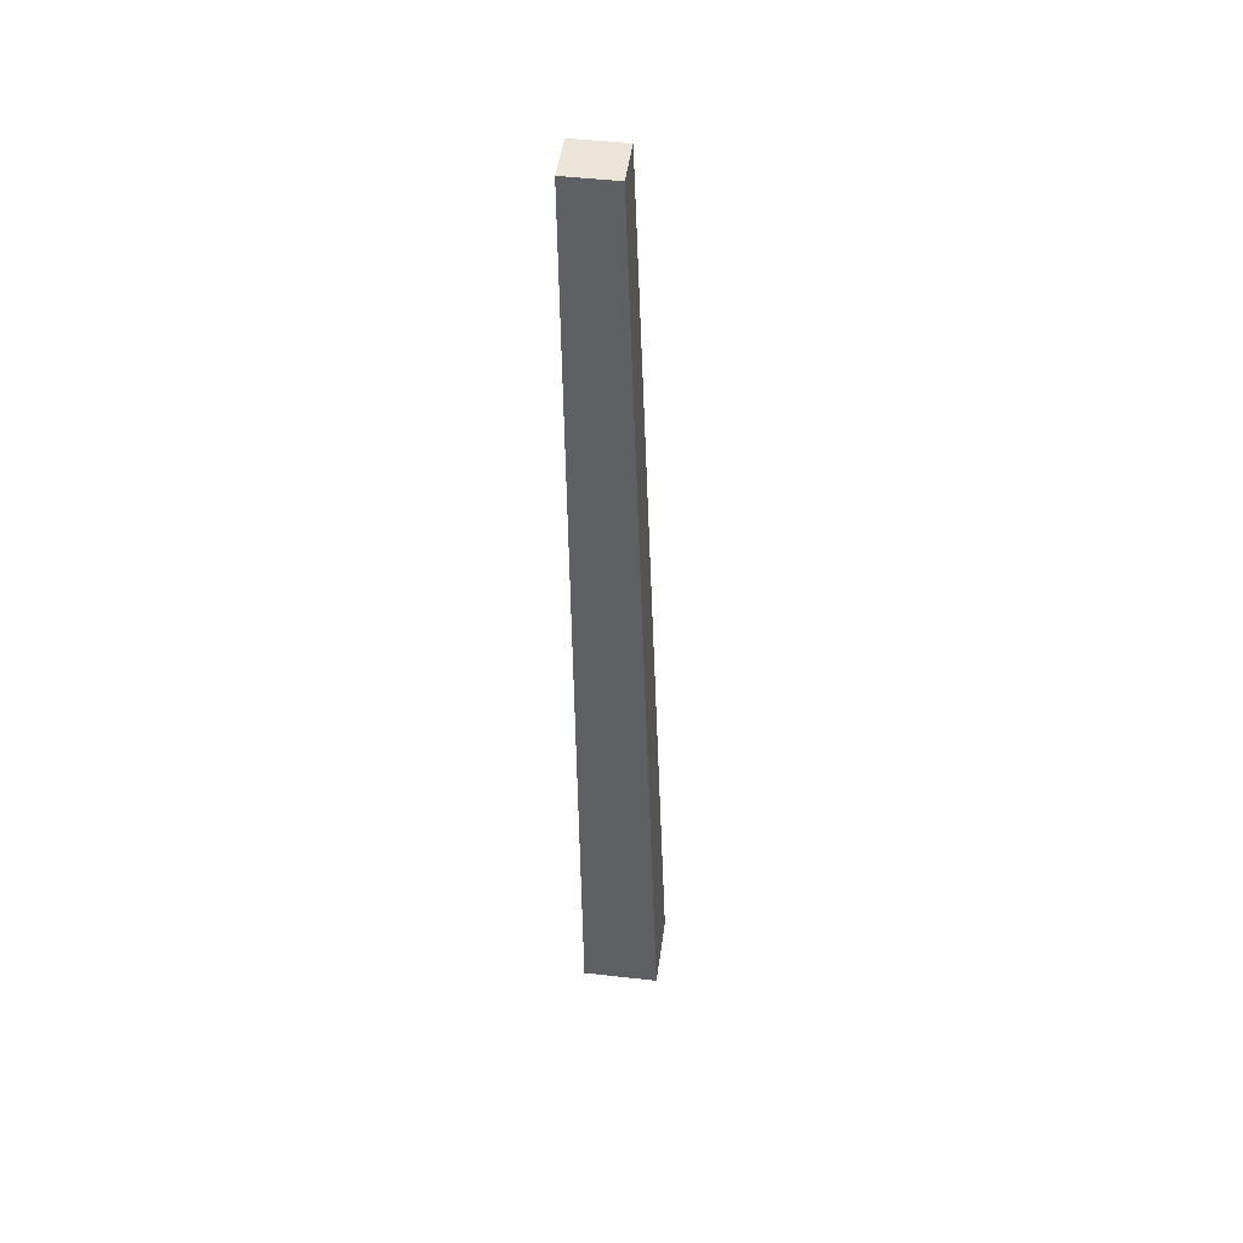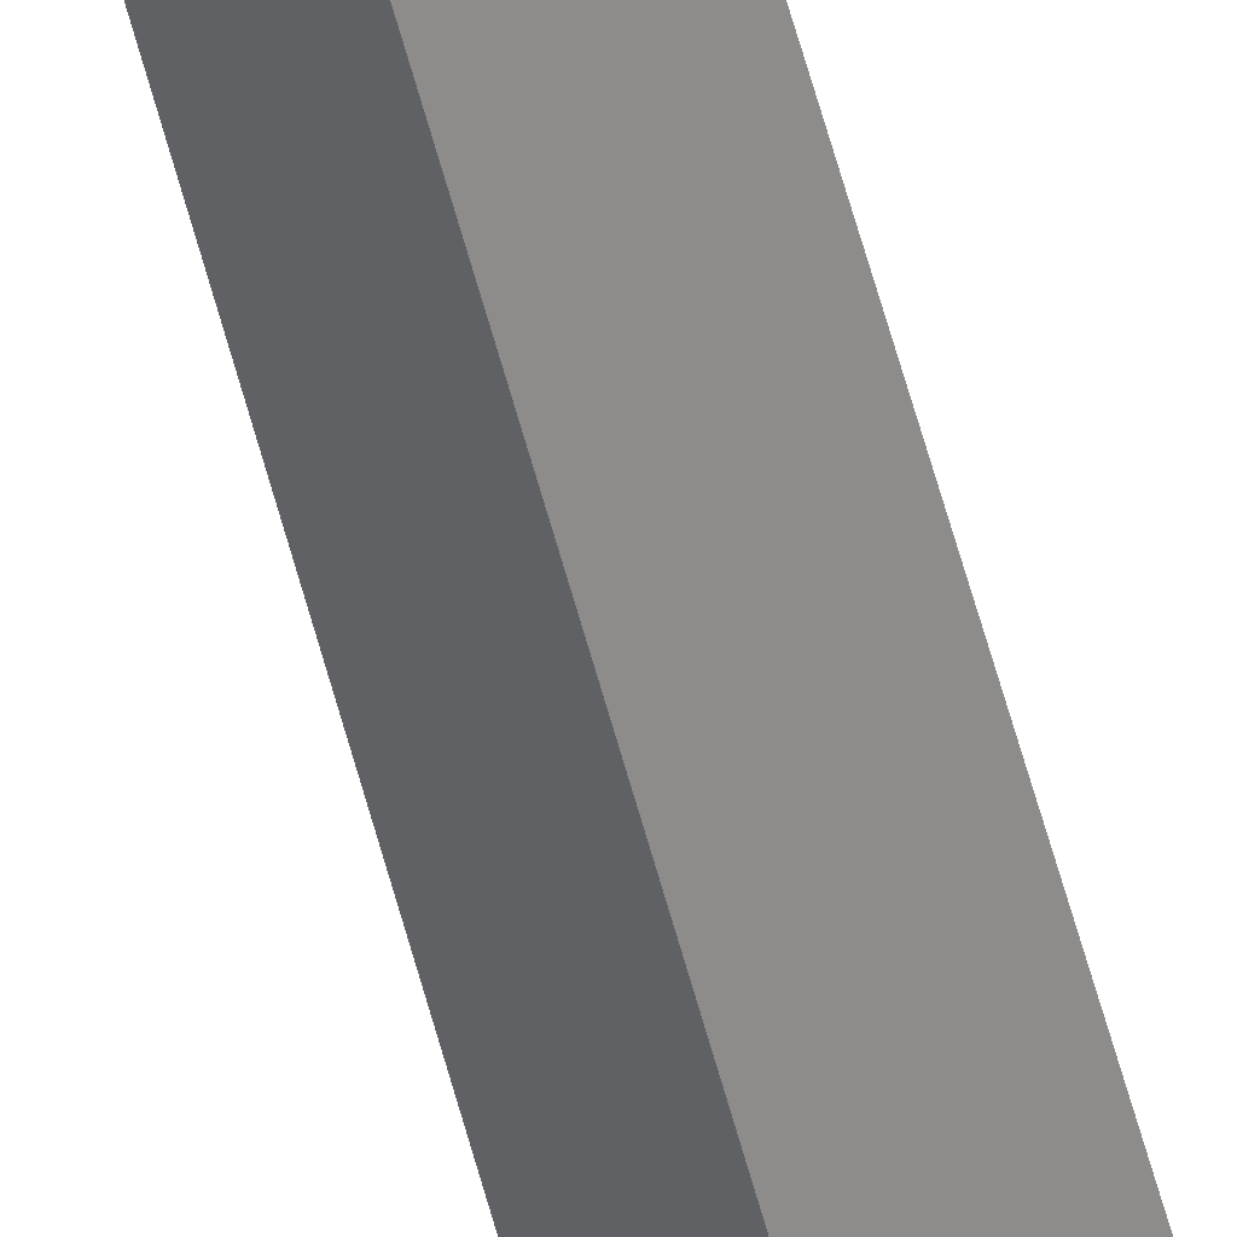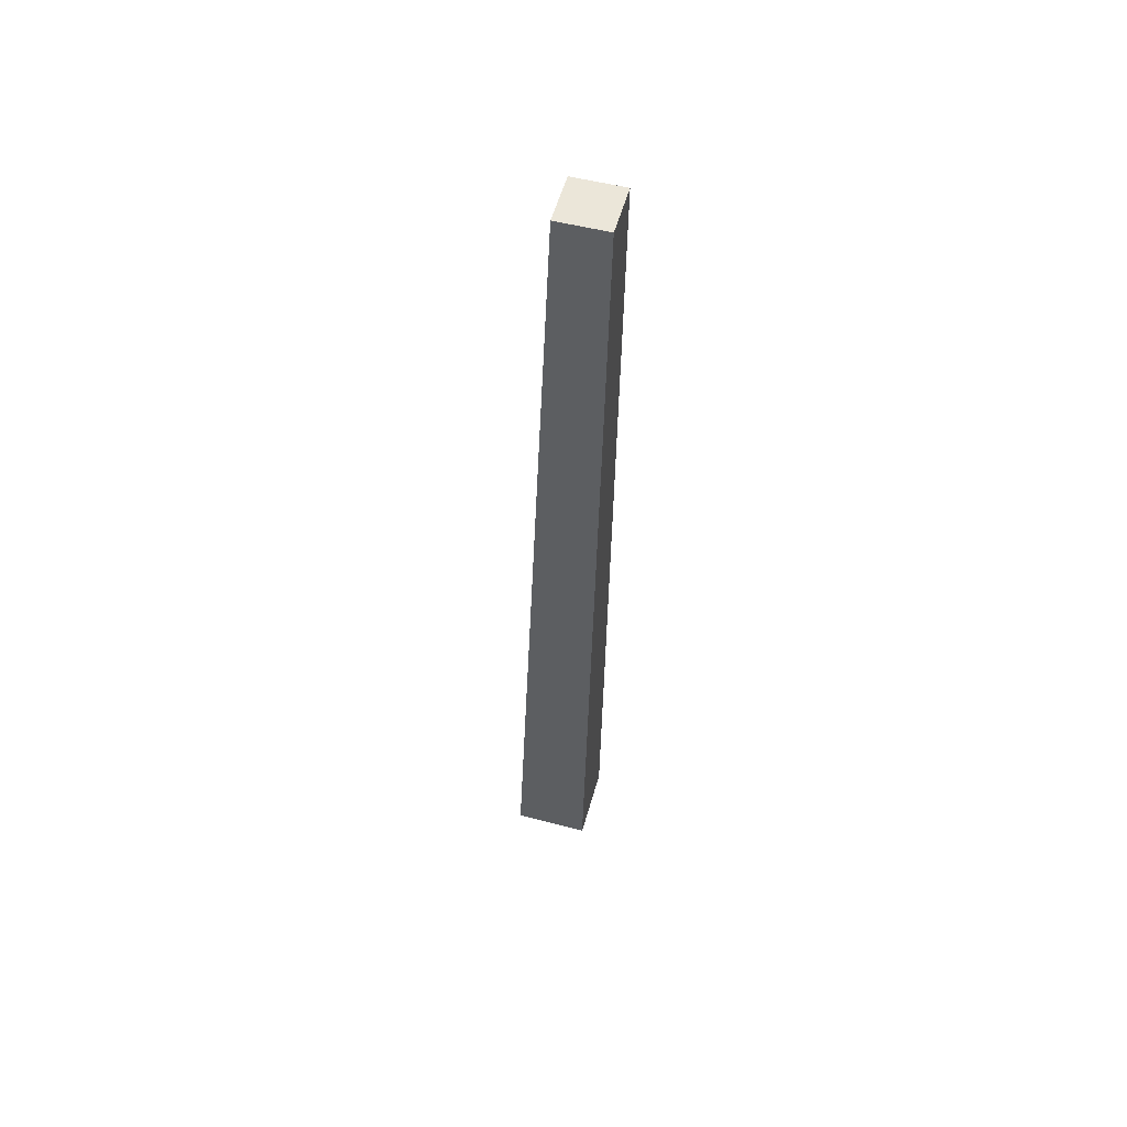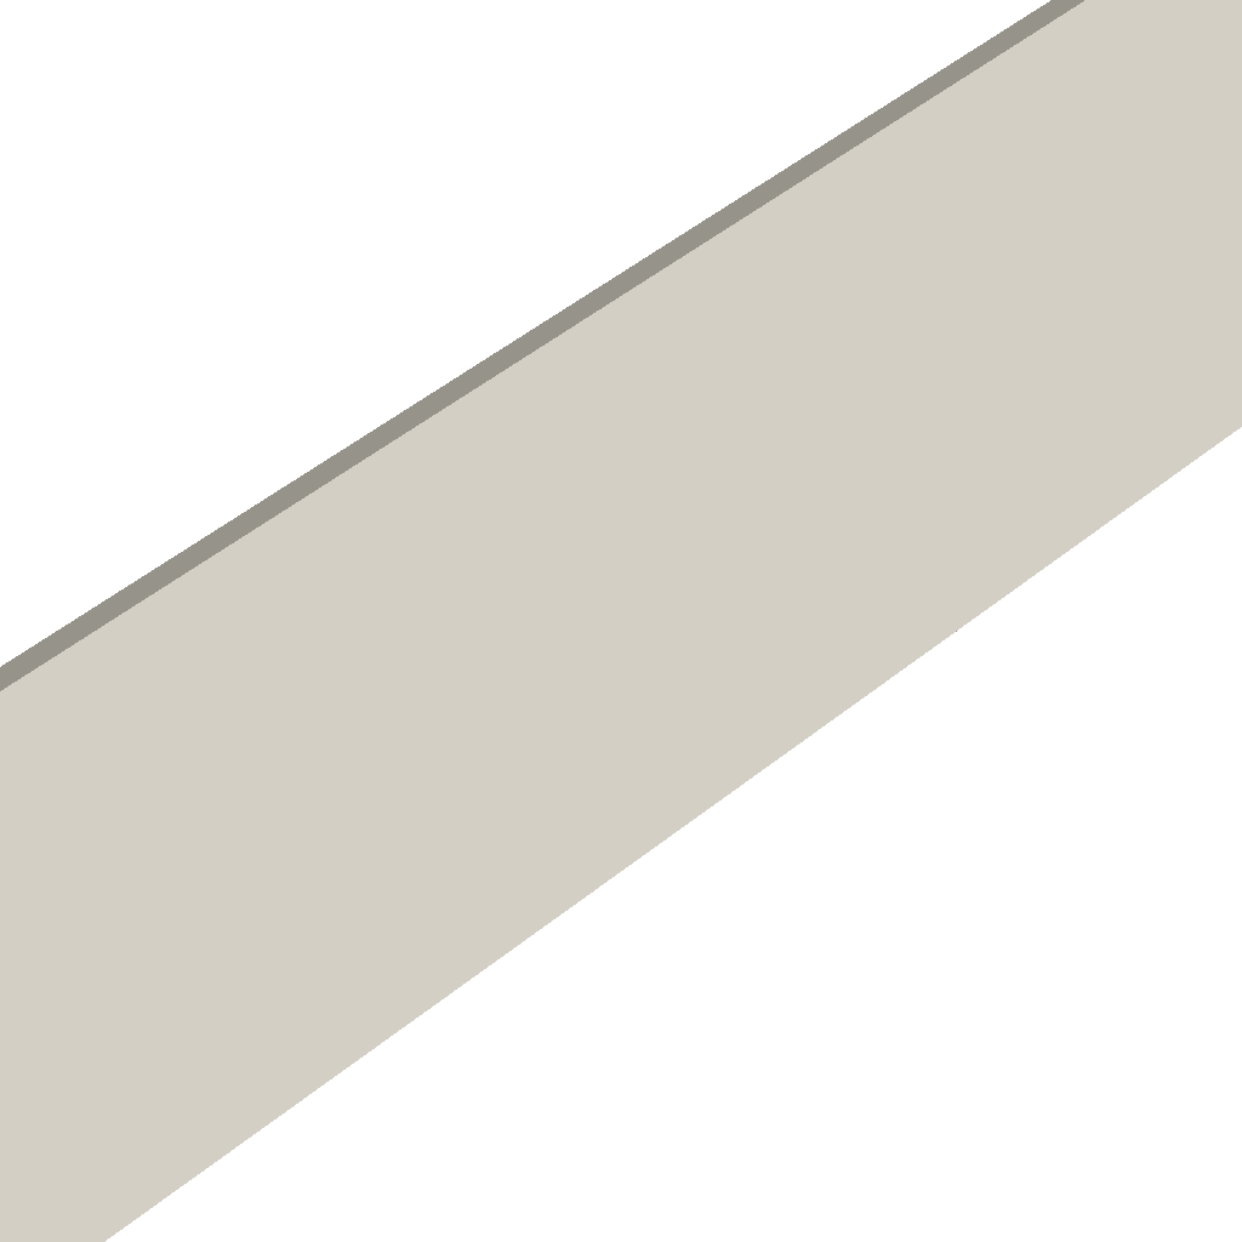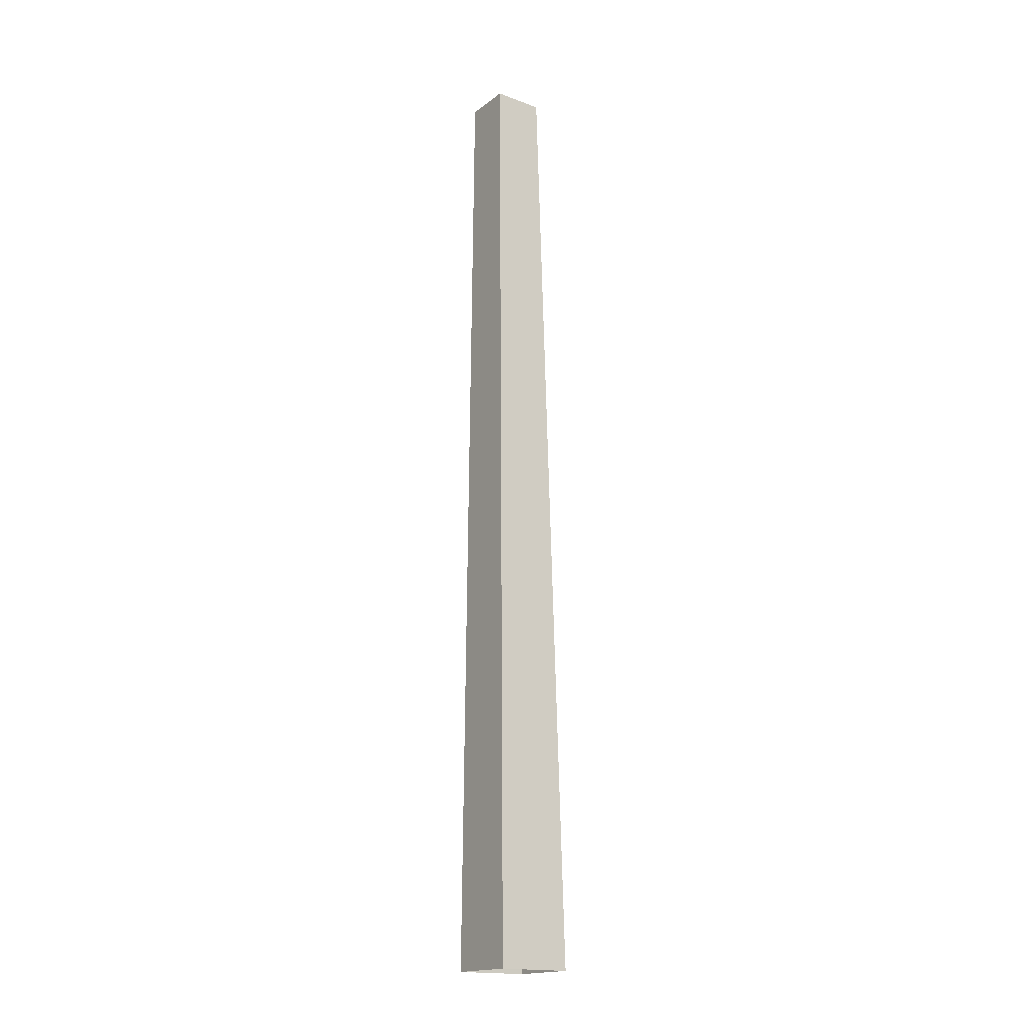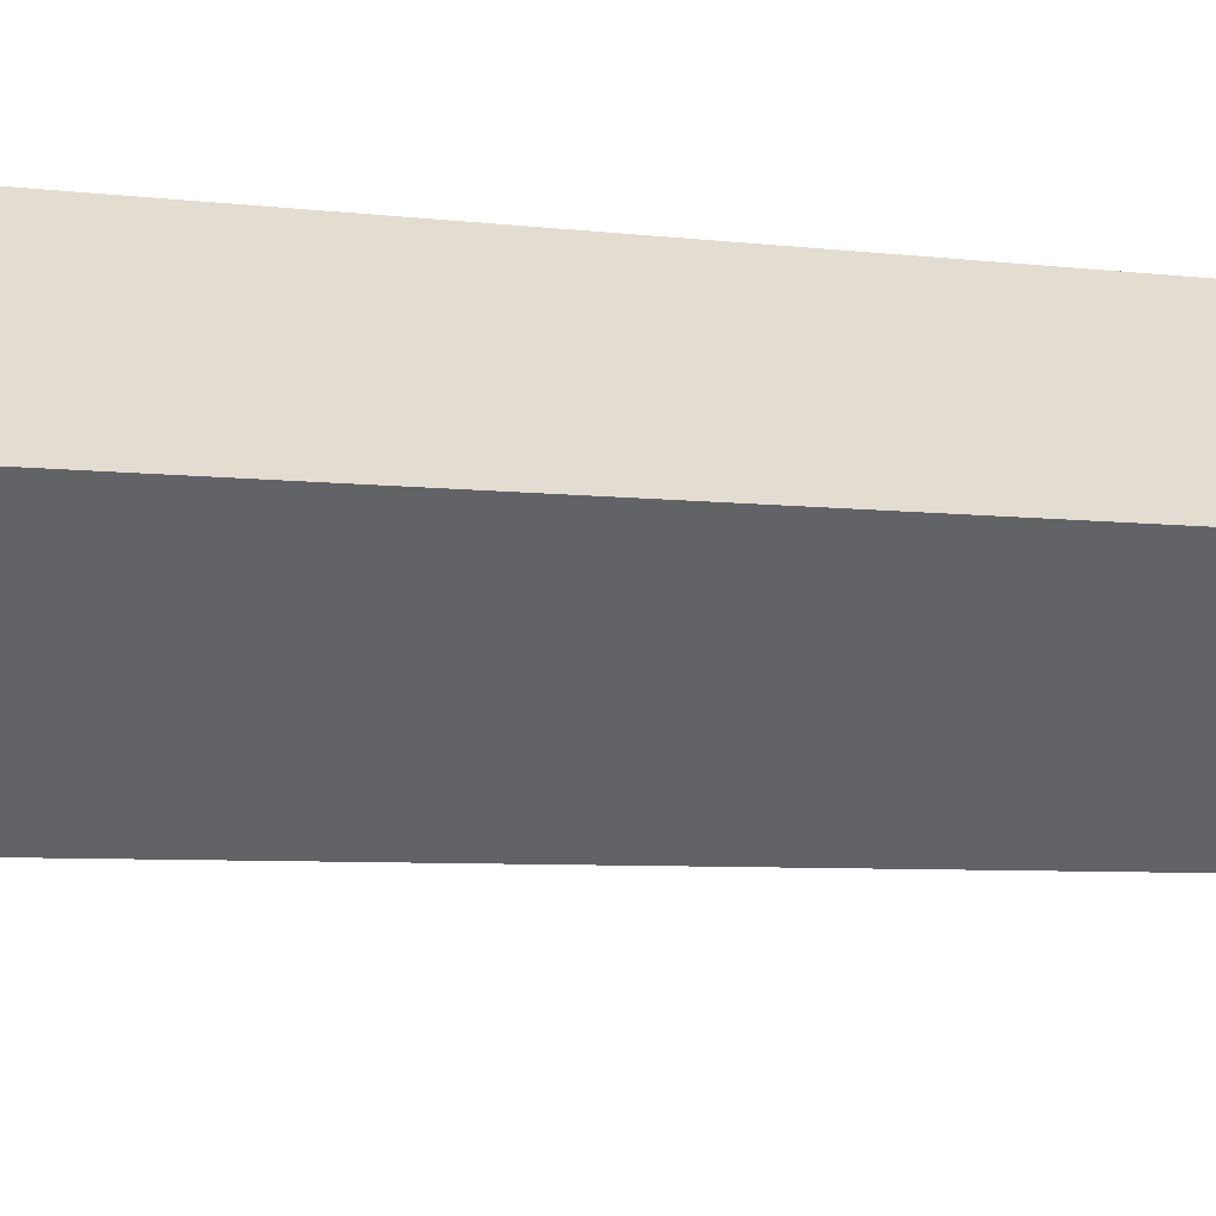
<metadata>
{"format":"obj","ext":"obj","renderer":"f3d","projection":"perspective","resolution":1024,"background":"white","views":[{"elev":44.2,"azim":52.5,"up":"+Y"},{"elev":-49.8,"azim":-166.2,"up":"+Z"},{"elev":55.3,"azim":-119.2,"up":"+Y"},{"elev":37.9,"azim":43.8,"up":"+Z"},{"elev":-17.7,"azim":10.6,"up":"+Y"},{"elev":-8.5,"azim":63.8,"up":"+Z"}]}
</metadata>
<code>
g Apple_Tree_crk_s_02_Collider
v 0 0 -0.06
v -0.06 0 0
v 0 0 0.06
v 0.06 0 -0
v -0.00405 1.081 -0.01001
v -0.04414 1.082 0.03058
v -0.003558 1.081 0.07067
v 0.03653 1.08 0.03009
f 4 8 7 3
f 1 5 8 4
f 3 7 6 2
f 6 7 8 5
f 2 6 5 1

</code>
